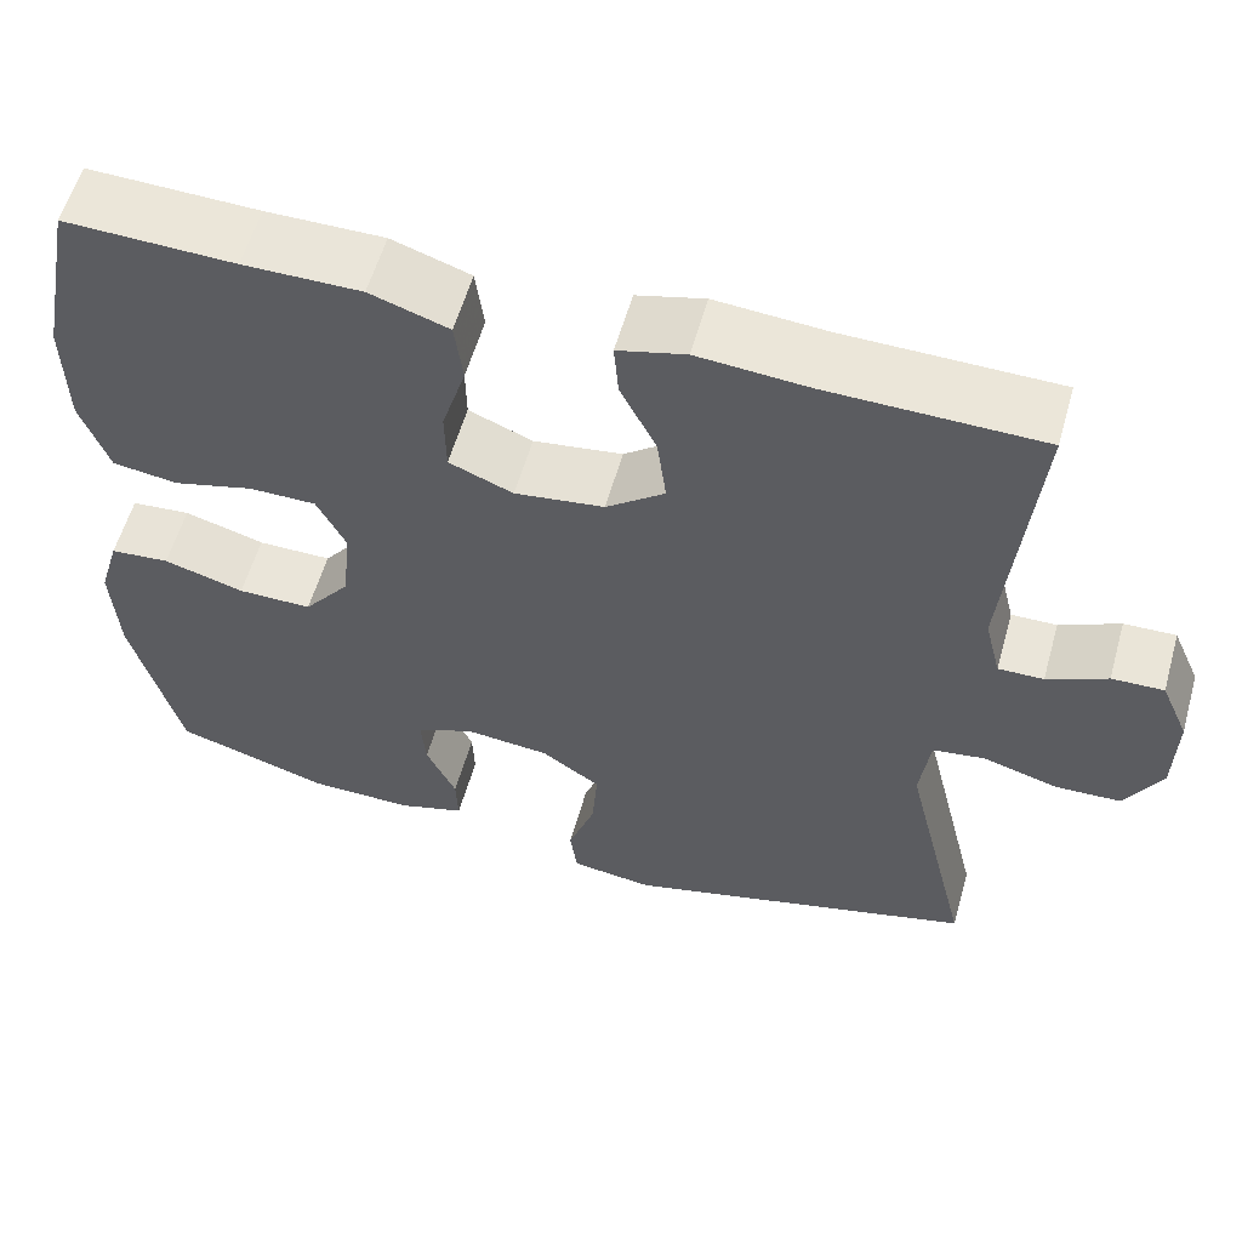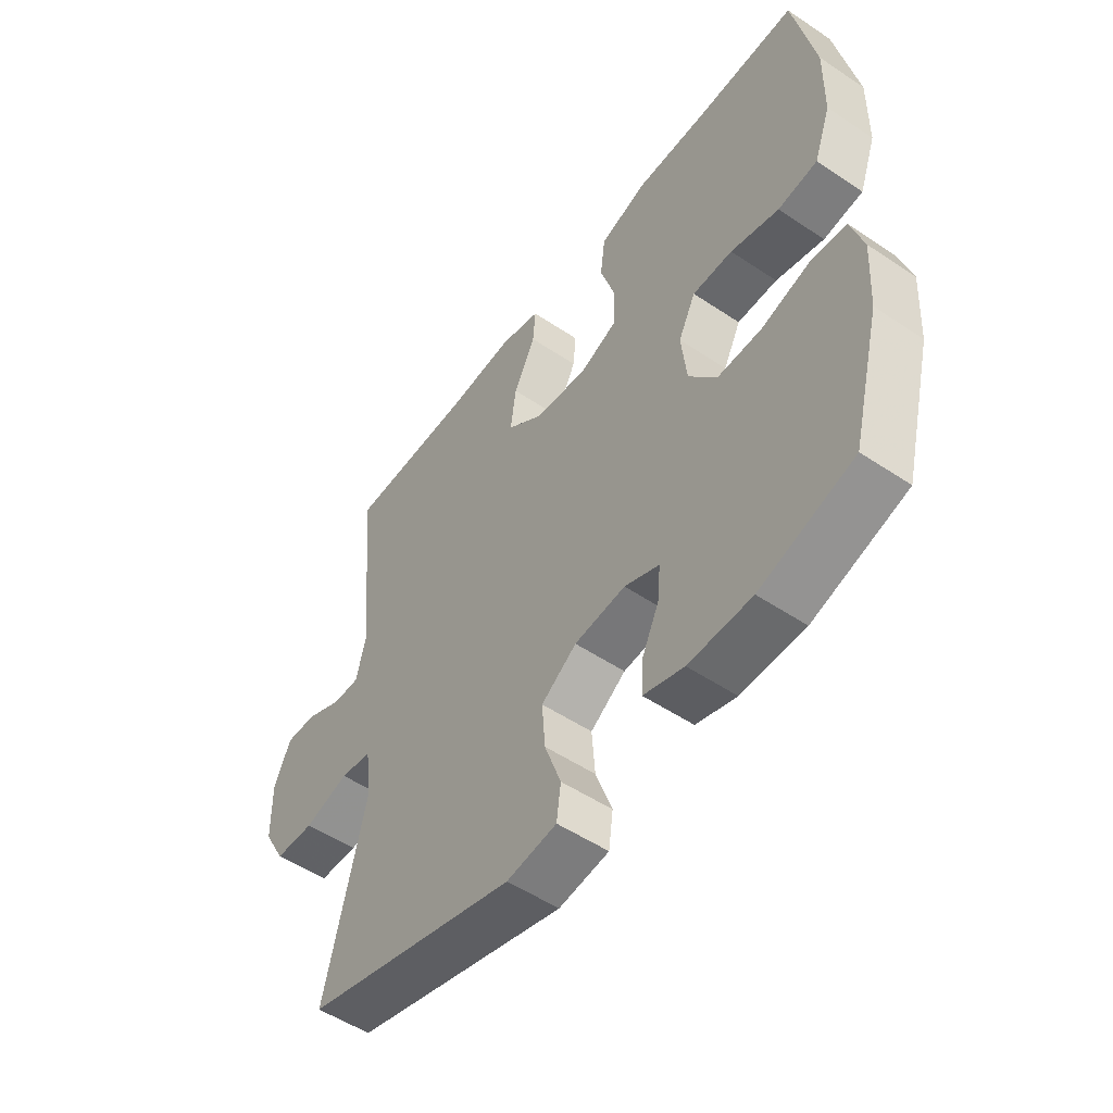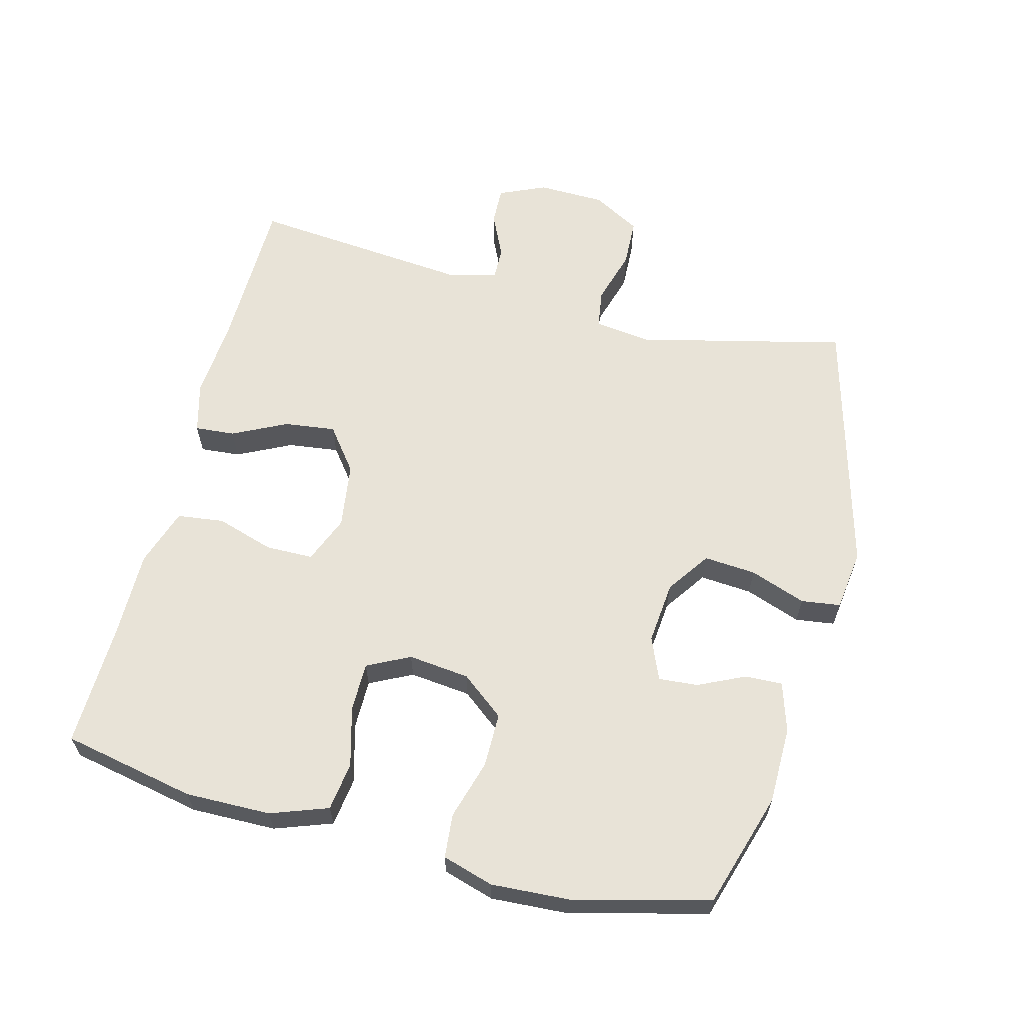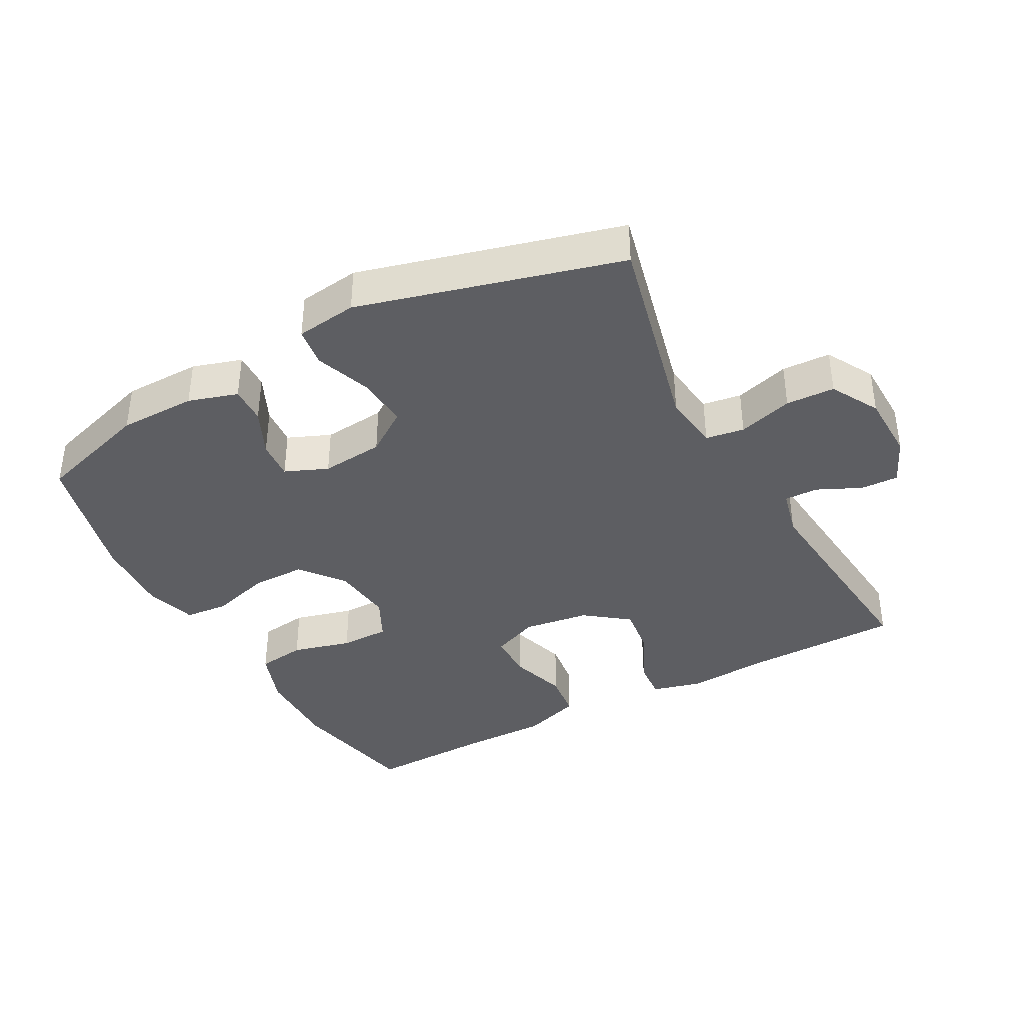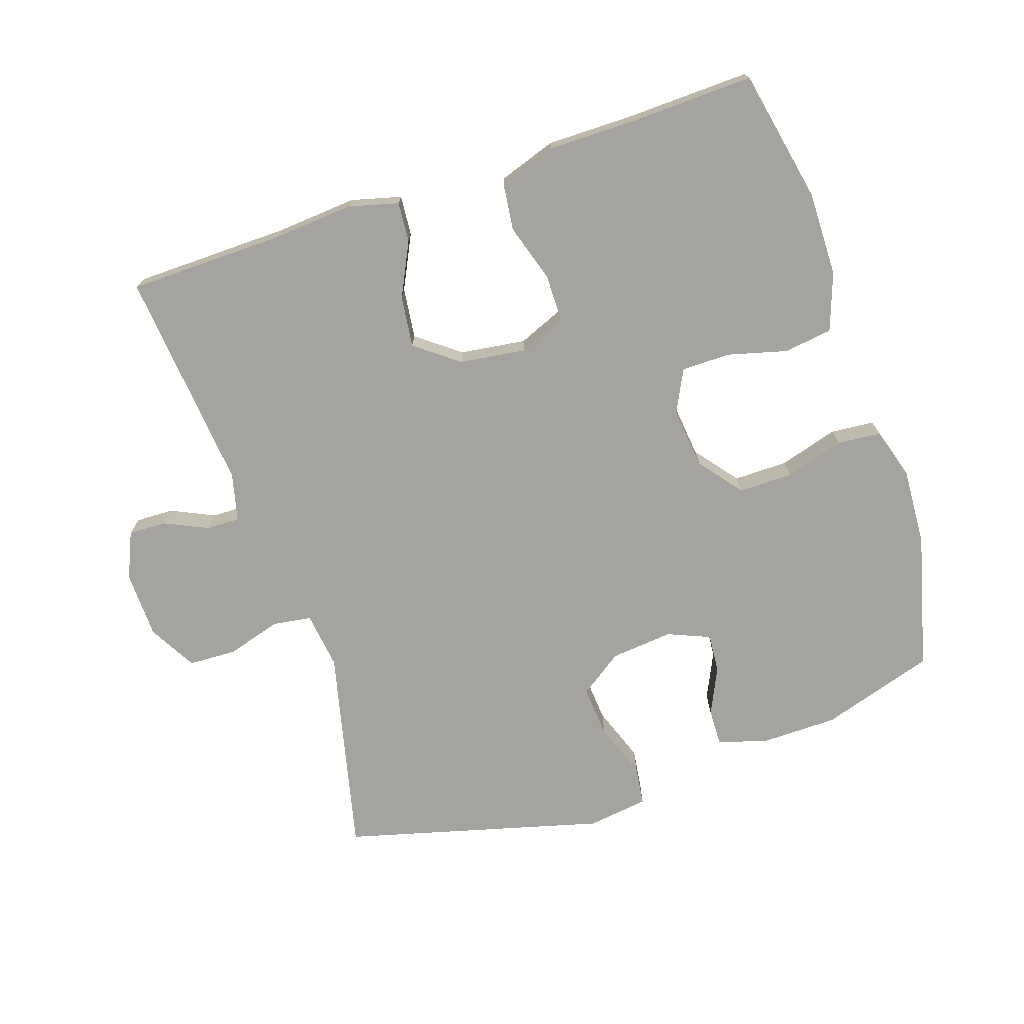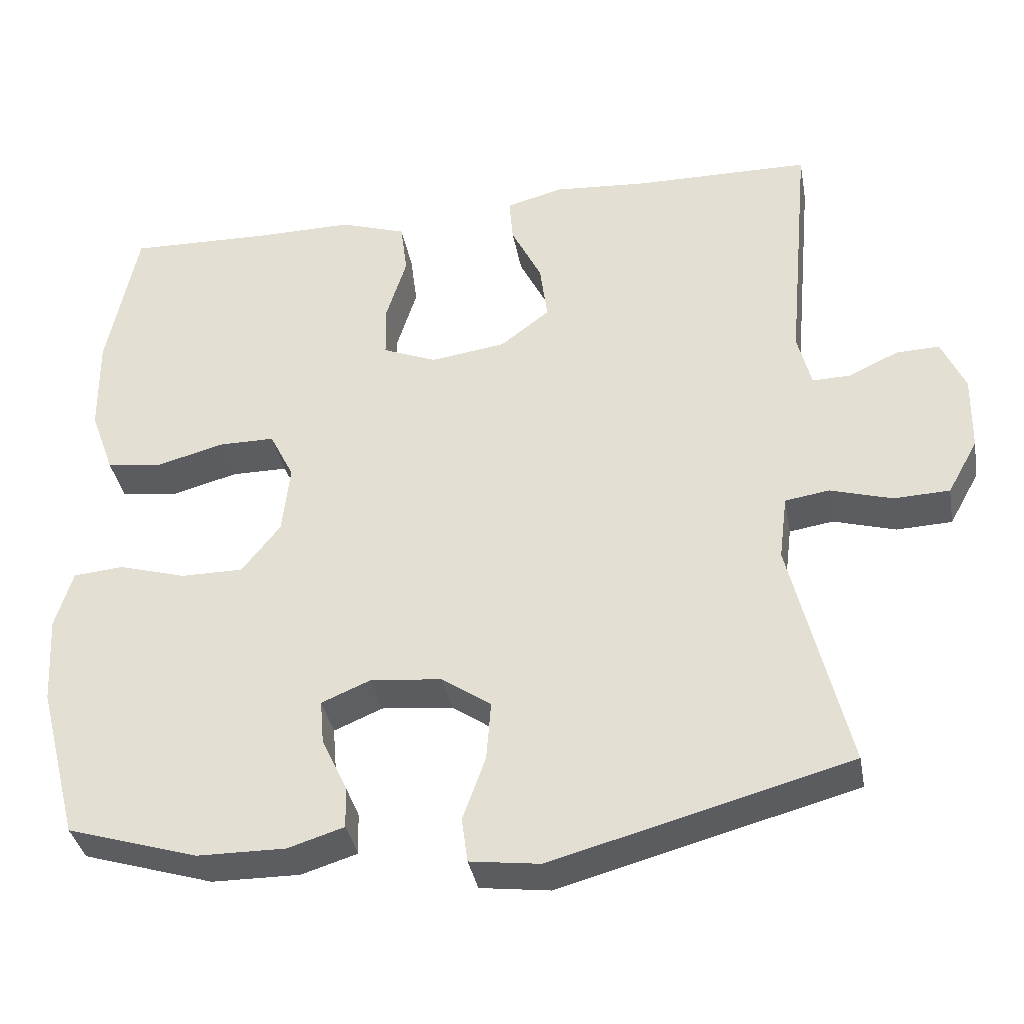
<metadata>
{"format":"obj","ext":"obj","renderer":"f3d","projection":"perspective","resolution":1024,"background":"white","views":[{"elev":57.7,"azim":-164.2,"up":"+Z"},{"elev":-52.5,"azim":54.2,"up":"+Z"},{"elev":62.1,"azim":104.6,"up":"+Y"},{"elev":-38.5,"azim":-151.4,"up":"+Y"},{"elev":-72.9,"azim":18.7,"up":"+Y"},{"elev":-36.5,"azim":-169.7,"up":"+Z"}]}
</metadata>
<code>
v 0.5 0.07 -0.5
v 0.328 0.07 -0.553
v 0.212 0.07 -0.554
v 0.138 0.07 -0.531
v 0.14 0.07 -0.475
v 0.173 0.07 -0.405
v 0.178 0.07 -0.346
v 0.114 0.07 -0.319
v 0.02 0.07 -0.328
v -0.045 0.07 -0.373
v -0.039 0.07 -0.451
v -0.009 0.07 -0.535
v -0.017 0.07 -0.594
v -0.109 0.07 -0.606
v -0.5 0.07 -0.5
v -0.425 0.07 -0.189
v -0.436 0.07 -0.103
v -0.494 0.07 -0.094
v -0.576 0.07 -0.118
v -0.649 0.07 -0.115
v -0.689 0.07 -0.043
v -0.691 0.07 0.058
v -0.66 0.07 0.128
v -0.603 0.07 0.126
v -0.537 0.07 0.095
v -0.487 0.07 0.094
v -0.469 0.07 0.166
v -0.5 0.07 0.5
v -0.265 0.07 0.503
v -0.143 0.07 0.512
v -0.068 0.07 0.492
v -0.073 0.07 0.432
v -0.113 0.07 0.351
v -0.123 0.07 0.274
v -0.058 0.07 0.224
v 0.041 0.07 0.21
v 0.112 0.07 0.239
v 0.113 0.07 0.31
v 0.086 0.07 0.397
v 0.095 0.07 0.467
v 0.182 0.07 0.496
v 0.312 0.07 0.495
v 0.5 0.07 0.5
v 0.54 0.07 0.3
v 0.538 0.07 0.172
v 0.507 0.07 0.086
v 0.434 0.07 0.076
v 0.345 0.07 0.1
v 0.271 0.07 0.1
v 0.239 0.07 0.036
v 0.249 0.07 -0.056
v 0.3 0.07 -0.121
v 0.382 0.07 -0.121
v 0.471 0.07 -0.095
v 0.537 0.07 -0.101
v 0.56 0.07 -0.178
v 0.553 0.07 -0.295
v 0.5 0 -0.5
v 0.328 0 -0.553
v 0.212 0 -0.554
v 0.138 0 -0.531
v 0.14 0 -0.475
v 0.173 0 -0.405
v 0.178 0 -0.346
v 0.114 0 -0.319
v 0.02 0 -0.328
v -0.045 0 -0.373
v -0.039 0 -0.451
v -0.009 0 -0.535
v -0.017 0 -0.594
v -0.109 0 -0.606
v -0.5 0 -0.5
v -0.425 0 -0.189
v -0.436 0 -0.103
v -0.494 0 -0.094
v -0.576 0 -0.118
v -0.649 0 -0.115
v -0.689 0 -0.043
v -0.691 0 0.058
v -0.66 0 0.128
v -0.603 0 0.126
v -0.537 0 0.095
v -0.487 0 0.094
v -0.469 0 0.166
v -0.5 0 0.5
v -0.265 0 0.503
v -0.143 0 0.512
v -0.068 0 0.492
v -0.073 0 0.432
v -0.113 0 0.351
v -0.123 0 0.274
v -0.058 0 0.224
v 0.041 0 0.21
v 0.112 0 0.239
v 0.113 0 0.31
v 0.086 0 0.397
v 0.095 0 0.467
v 0.182 0 0.496
v 0.312 0 0.495
v 0.5 0 0.5
v 0.54 0 0.3
v 0.538 0 0.172
v 0.507 0 0.086
v 0.434 0 0.076
v 0.345 0 0.1
v 0.271 0 0.1
v 0.239 0 0.036
v 0.249 0 -0.056
v 0.3 0 -0.121
v 0.382 0 -0.121
v 0.471 0 -0.095
v 0.537 0 -0.101
v 0.56 0 -0.178
v 0.553 0 -0.295
f 53 54 55 56
f 52 53 56 57
f 45 46 47 48
f 45 48 49
f 42 43 44 45
f 42 45 49
f 41 42 49 50
f 38 39 40 41
f 37 38 41 50
f 30 31 32 33
f 29 30 33 34
f 27 28 29 34
f 26 27 34 35
f 22 23 24 25
f 22 25 26
f 21 22 26
f 18 19 20 21
f 17 18 21 26
f 13 14 15 16
f 11 12 13 16
f 10 11 16 17
f 9 10 17 26
f 3 4 5 6
f 3 6 7
f 2 3 7
f 52 57 1 2
f 51 52 2 7
f 36 37 50 51
f 36 51 7 8
f 26 35 36
f 8 9 26 36
f 113 112 111 110
f 114 113 110 109
f 105 104 103 102
f 106 105 102
f 102 101 100 99
f 106 102 99
f 107 106 99 98
f 98 97 96 95
f 107 98 95 94
f 90 89 88 87
f 91 90 87 86
f 91 86 85 84
f 92 91 84 83
f 82 81 80 79
f 83 82 79
f 83 79 78
f 78 77 76 75
f 83 78 75 74
f 73 72 71 70
f 73 70 69 68
f 74 73 68 67
f 83 74 67 66
f 63 62 61 60
f 64 63 60
f 64 60 59
f 59 58 114 109
f 64 59 109 108
f 108 107 94 93
f 65 64 108 93
f 93 92 83
f 93 83 66 65
f 1 58 59 2
f 2 59 60 3
f 3 60 61 4
f 4 61 62 5
f 5 62 63 6
f 6 63 64 7
f 7 64 65 8
f 8 65 66 9
f 9 66 67 10
f 10 67 68 11
f 11 68 69 12
f 12 69 70 13
f 13 70 71 14
f 14 71 72 15
f 15 72 73 16
f 16 73 74 17
f 17 74 75 18
f 18 75 76 19
f 19 76 77 20
f 20 77 78 21
f 21 78 79 22
f 22 79 80 23
f 23 80 81 24
f 24 81 82 25
f 25 82 83 26
f 26 83 84 27
f 27 84 85 28
f 28 85 86 29
f 29 86 87 30
f 30 87 88 31
f 31 88 89 32
f 32 89 90 33
f 33 90 91 34
f 34 91 92 35
f 35 92 93 36
f 36 93 94 37
f 37 94 95 38
f 38 95 96 39
f 39 96 97 40
f 40 97 98 41
f 41 98 99 42
f 42 99 100 43
f 43 100 101 44
f 44 101 102 45
f 45 102 103 46
f 46 103 104 47
f 47 104 105 48
f 48 105 106 49
f 49 106 107 50
f 50 107 108 51
f 51 108 109 52
f 52 109 110 53
f 53 110 111 54
f 54 111 112 55
f 55 112 113 56
f 56 113 114 57
f 57 114 58 1

</code>
